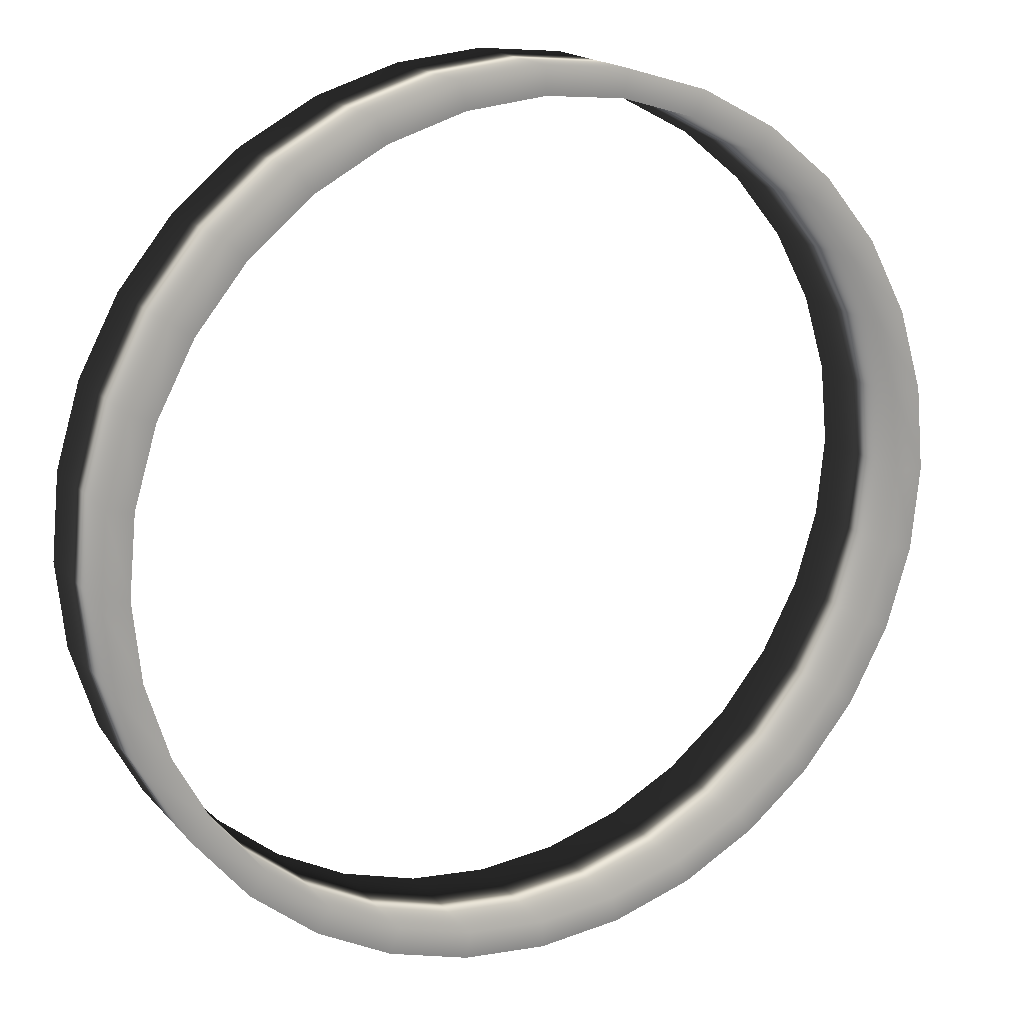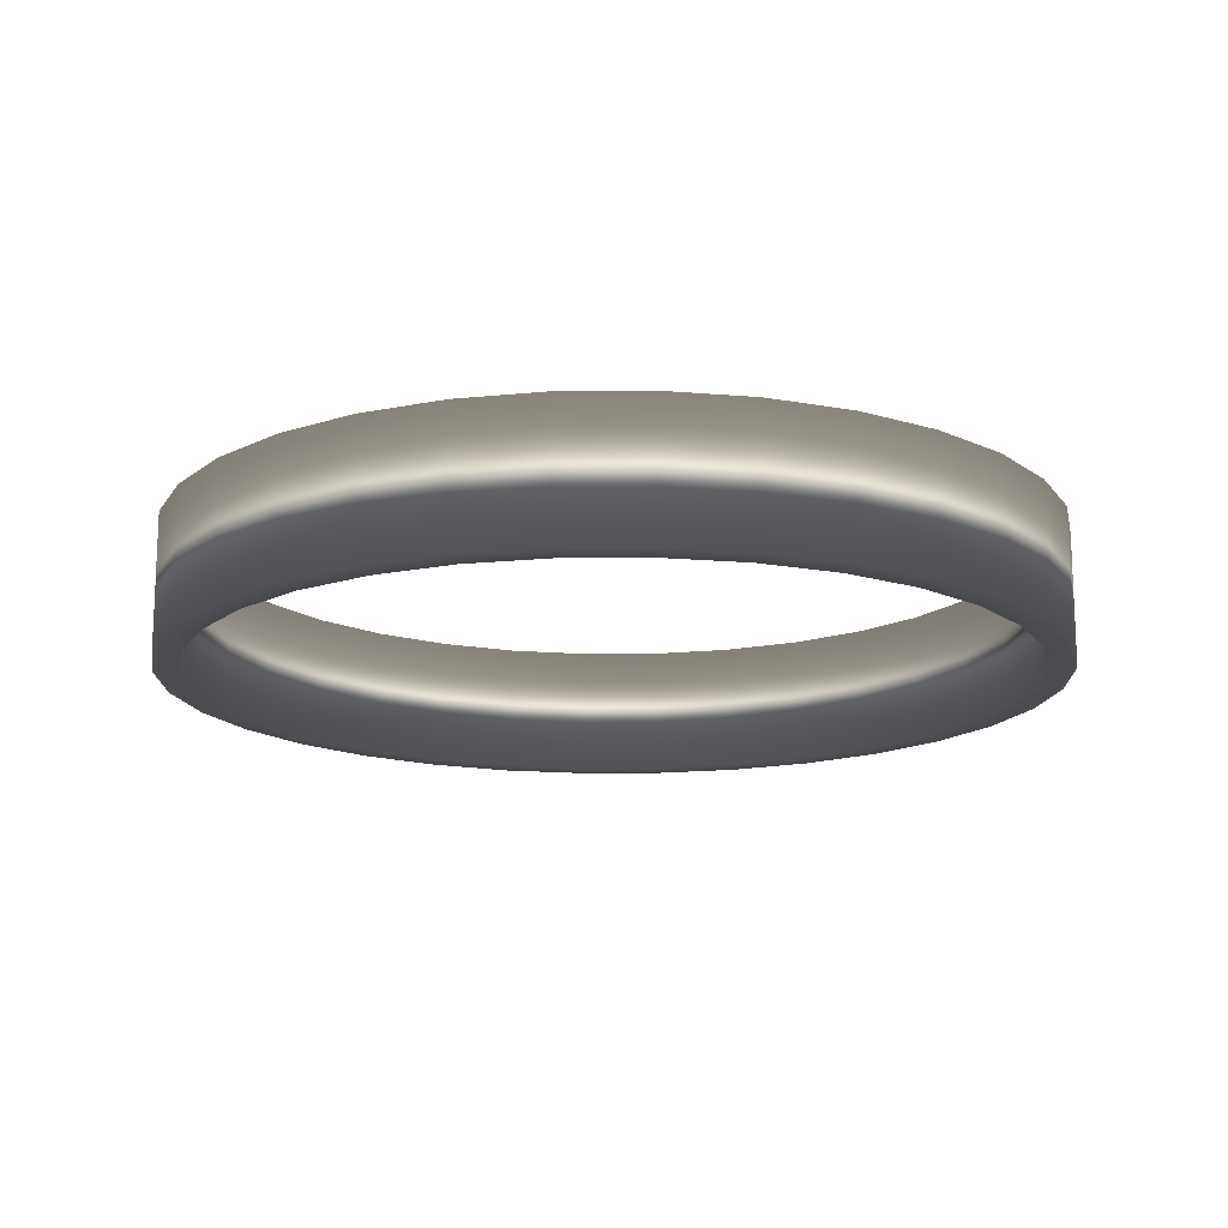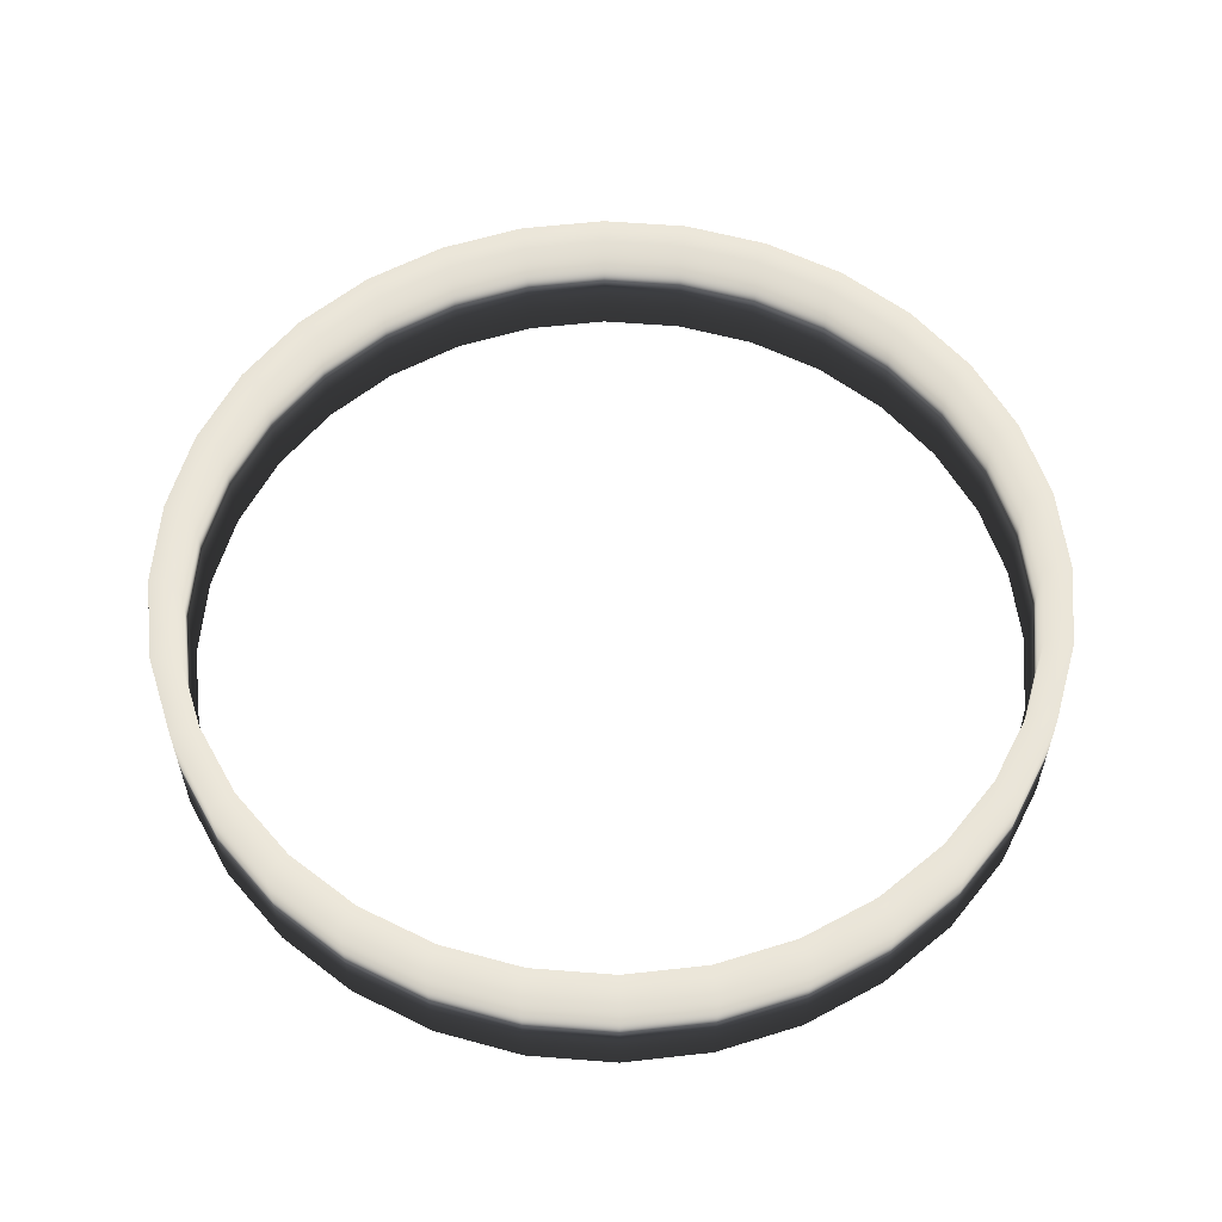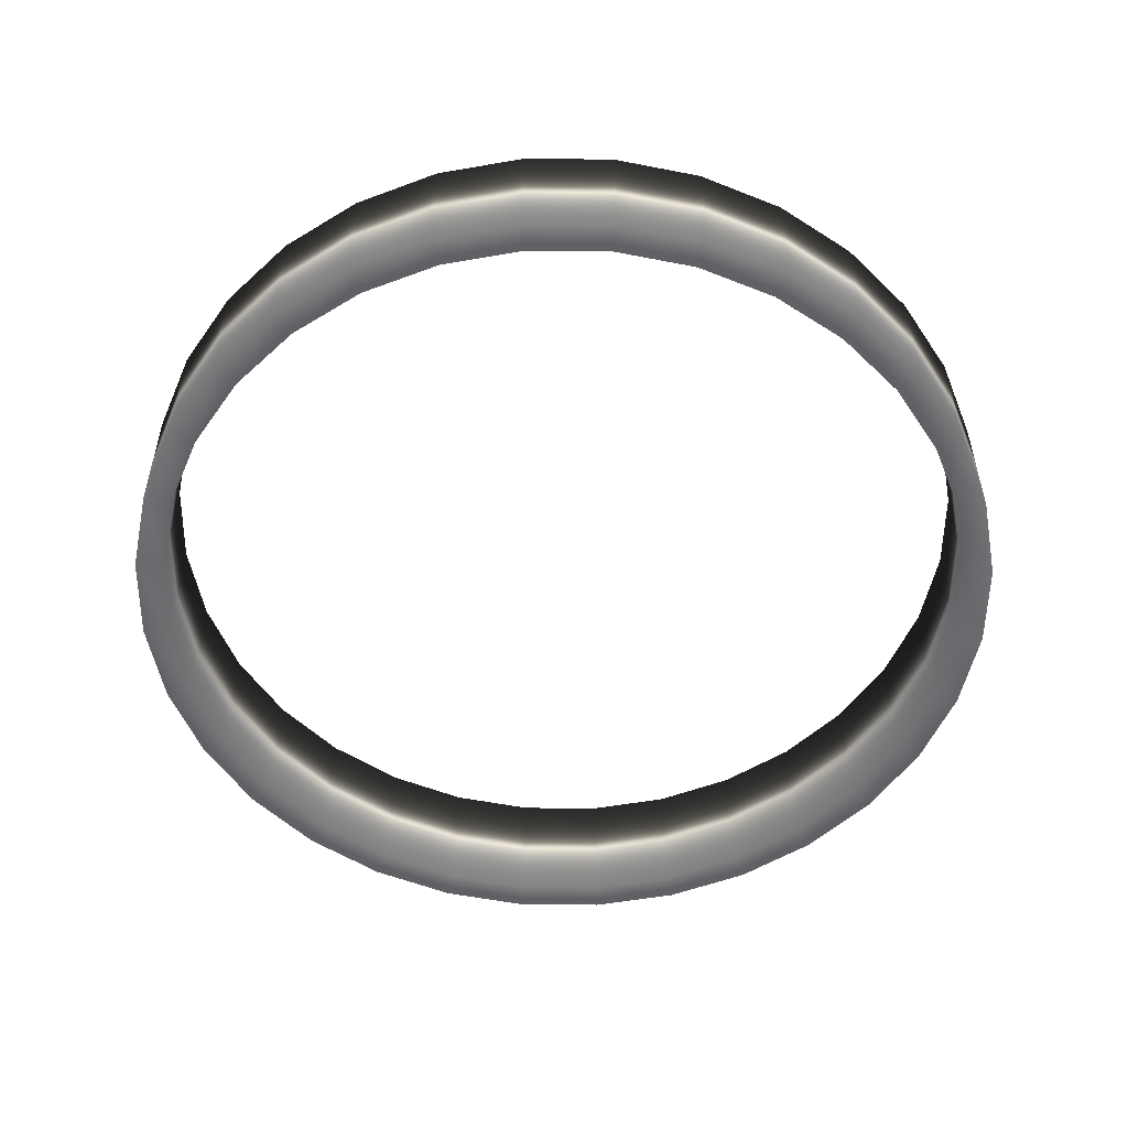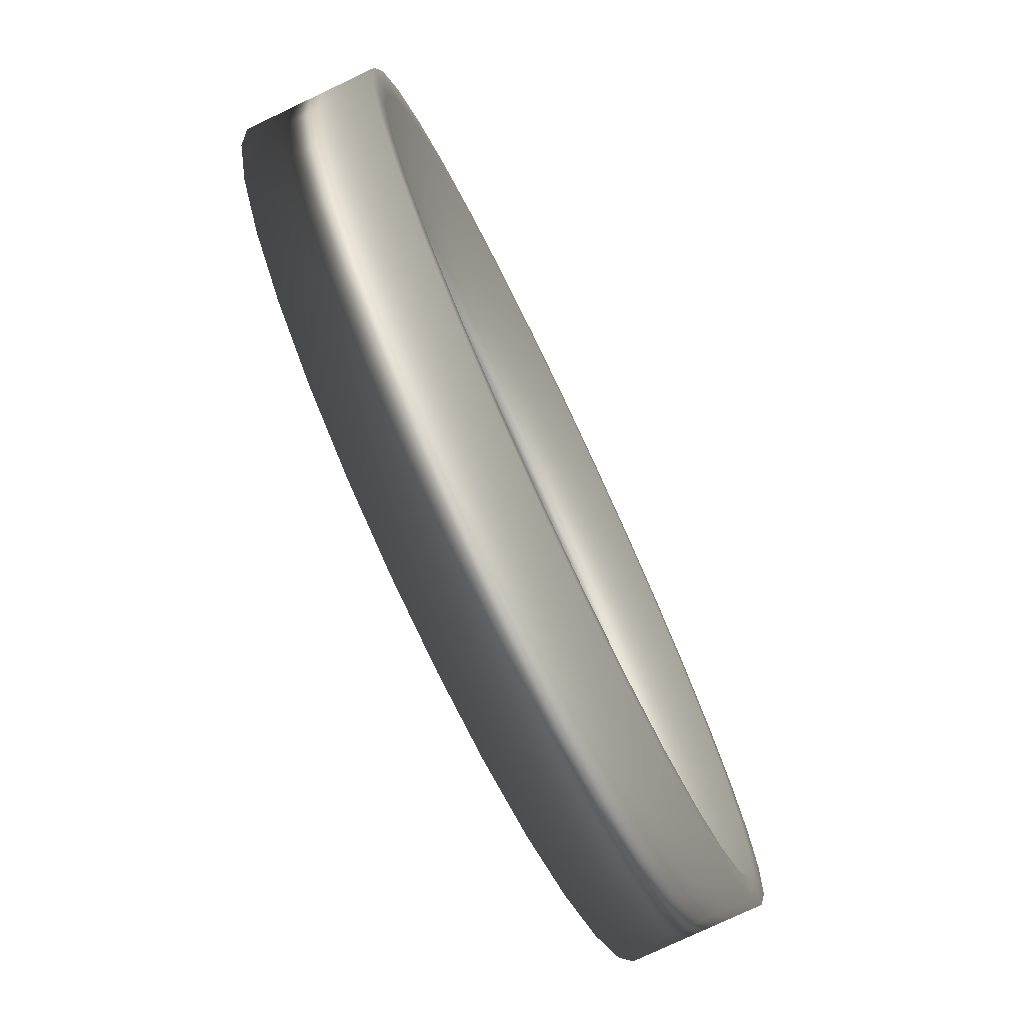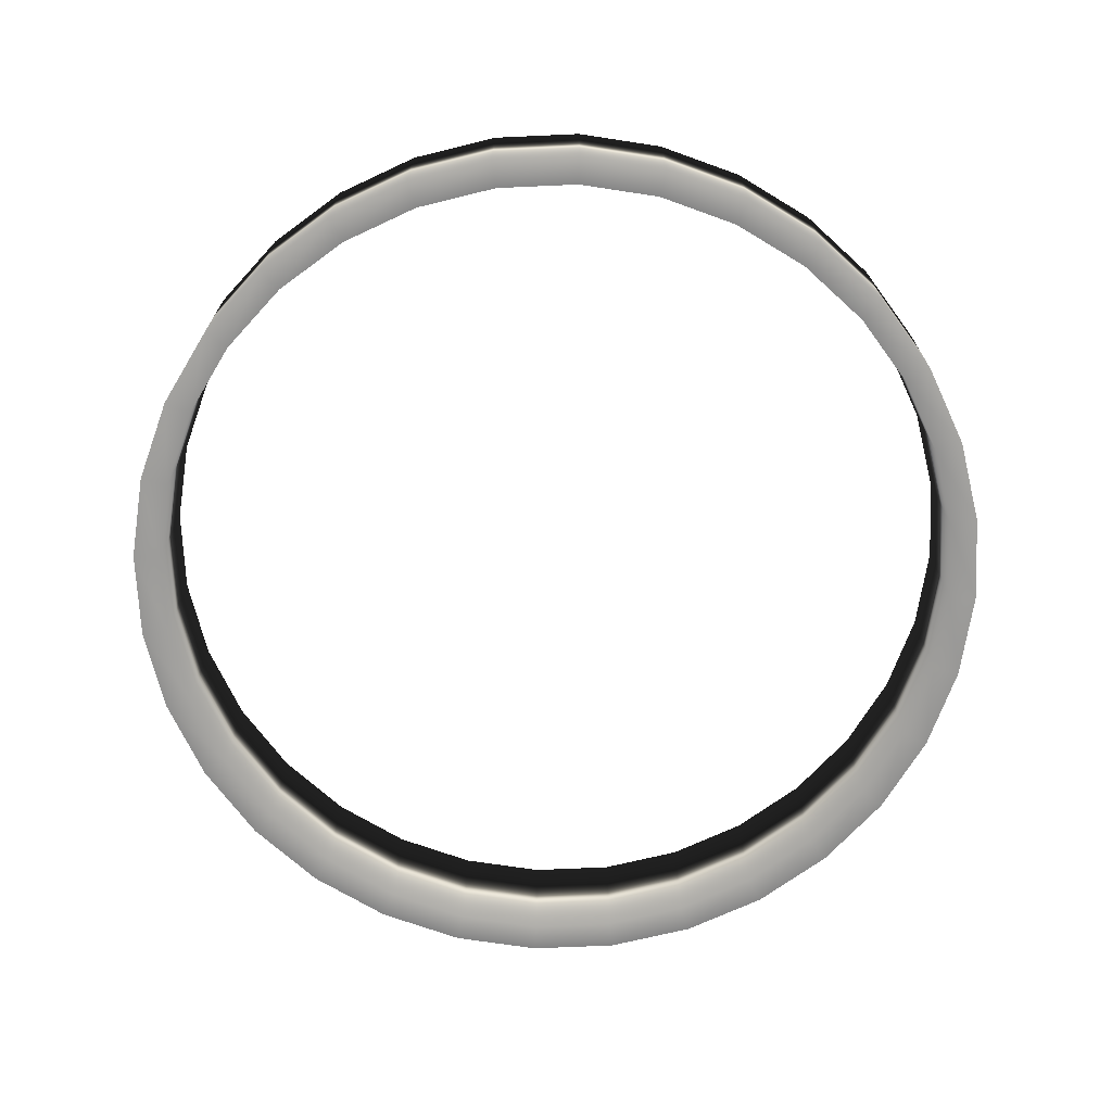
<metadata>
{"format":"obj","ext":"obj","renderer":"f3d","projection":"perspective","resolution":1024,"background":"white","views":[{"elev":18.1,"azim":152.3,"up":"+Z"},{"elev":-15.4,"azim":74.1,"up":"+Y"},{"elev":57.9,"azim":-91.0,"up":"+Y"},{"elev":-53.3,"azim":95.0,"up":"+Y"},{"elev":-76.7,"azim":-64.6,"up":"+Z"},{"elev":-70.0,"azim":-171.8,"up":"+Y"}]}
</metadata>
<code>
o Cylinder.013
v 0.01974 -0.008019 -0.9992
v 0.01974 0.2931 -0.9992
v 0.2148 -0.008019 -0.98
v 0.2148 0.2931 -0.98
v 0.4024 -0.008019 -0.9231
v 0.4024 0.2931 -0.9231
v 0.5753 -0.008019 -0.8307
v 0.5753 0.2931 -0.8307
v 0.7268 -0.008019 -0.7063
v 0.7268 0.2931 -0.7063
v 0.8512 -0.008019 -0.5548
v 0.8512 0.2931 -0.5548
v 0.9436 -0.008019 -0.3819
v 0.9436 0.2931 -0.3819
v 1.001 -0.008019 -0.1943
v 1.001 0.2931 -0.1943
v 1.02 -0.008019 0.00077
v 1.02 0.2931 0.00077
v 1.001 -0.008019 0.1959
v 1.001 0.2931 0.1959
v 0.9436 -0.008019 0.3835
v 0.9436 0.2931 0.3835
v 0.8512 -0.008019 0.5563
v 0.8512 0.2931 0.5563
v 0.7268 -0.008019 0.7079
v 0.7268 0.2931 0.7079
v 0.5753 -0.008019 0.8322
v 0.5753 0.2931 0.8322
v 0.4024 -0.008019 0.9246
v 0.4024 0.2931 0.9246
v 0.2148 -0.008019 0.9816
v 0.2148 0.2931 0.9816
v 0.01974 -0.008019 1.001
v 0.01974 0.2931 1.001
v -0.1754 -0.008019 0.9816
v -0.1754 0.2931 0.9816
v -0.3629 -0.008019 0.9246
v -0.3629 0.2931 0.9246
v -0.5358 -0.008019 0.8322
v -0.5358 0.2931 0.8322
v -0.6874 -0.008019 0.7079
v -0.6874 0.2931 0.7079
v -0.8117 -0.008019 0.5563
v -0.8117 0.2931 0.5563
v -0.9041 -0.008019 0.3835
v -0.9041 0.2931 0.3835
v -0.961 -0.008019 0.1959
v -0.961 0.2931 0.1959
v -0.9803 -0.008019 0.00077
v -0.9803 0.2931 0.00077
v -0.961 -0.008019 -0.1943
v -0.961 0.2931 -0.1943
v -0.9041 -0.008019 -0.3819
v -0.9041 0.2931 -0.3819
v -0.8117 -0.008019 -0.5548
v -0.8117 0.2931 -0.5548
v -0.6874 -0.008019 -0.7063
v -0.6874 0.2931 -0.7063
v -0.5358 -0.008019 -0.8307
v -0.5358 0.2931 -0.8307
v -0.3629 -0.008019 -0.9231
v -0.3629 0.2931 -0.9231
v -0.1754 -0.008019 -0.98
v -0.1754 0.2931 -0.98
v 0.01974 -0.008019 -0.9369
v 0.2027 -0.008019 -0.9189
v 0.2027 0.2931 -0.9189
v 0.01974 0.2931 -0.9369
v 0.3786 -0.008019 -0.8655
v 0.3786 0.2931 -0.8655
v 0.5407 -0.008019 -0.7789
v 0.5407 0.2931 -0.7789
v 0.6828 -0.008019 -0.6623
v 0.6828 0.2931 -0.6623
v 0.7994 -0.008019 -0.5202
v 0.7994 0.2931 -0.5202
v 0.886 -0.008019 -0.3581
v 0.886 0.2931 -0.3581
v 0.9394 -0.008019 -0.1822
v 0.9394 0.2931 -0.1822
v 0.9574 -0.008019 0.00077
v 0.9574 0.2931 0.00077
v 0.9394 -0.008019 0.1837
v 0.9394 0.2931 0.1837
v 0.886 -0.008019 0.3596
v 0.886 0.2931 0.3596
v 0.7994 -0.008019 0.5217
v 0.7994 0.2931 0.5217
v 0.6828 -0.008019 0.6638
v 0.6828 0.2931 0.6638
v 0.5407 -0.008019 0.7804
v 0.5407 0.2931 0.7804
v 0.3786 -0.008019 0.8671
v 0.3786 0.2931 0.8671
v 0.2027 -0.008019 0.9204
v 0.2027 0.2931 0.9204
v 0.01974 -0.008019 0.9384
v 0.01974 0.2931 0.9384
v -0.1632 -0.008019 0.9204
v -0.1632 0.2931 0.9204
v -0.3391 -0.008019 0.8671
v -0.3391 0.2931 0.8671
v -0.5012 -0.008019 0.7804
v -0.5012 0.2931 0.7804
v -0.6433 -0.008019 0.6638
v -0.6433 0.2931 0.6638
v -0.7599 -0.008019 0.5217
v -0.7599 0.2931 0.5217
v -0.8465 -0.008019 0.3596
v -0.8465 0.2931 0.3596
v -0.8999 -0.008019 0.1837
v -0.8999 0.2931 0.1837
v -0.9179 -0.008019 0.00077
v -0.9179 0.2931 0.00077
v -0.8999 -0.008019 -0.1822
v -0.8999 0.2931 -0.1822
v -0.8465 -0.008019 -0.3581
v -0.8465 0.2931 -0.3581
v -0.7599 -0.008019 -0.5202
v -0.7599 0.2931 -0.5202
v -0.6433 -0.008019 -0.6623
v -0.6433 0.2931 -0.6623
v -0.5012 -0.008019 -0.7789
v -0.5012 0.2931 -0.7789
v -0.3391 -0.008019 -0.8655
v -0.3391 0.2931 -0.8655
v -0.1632 -0.008019 -0.9189
v -0.1632 0.2931 -0.9189
f 1 2 4 3
f 3 4 6 5
f 5 6 8 7
f 7 8 10 9
f 9 10 12 11
f 11 12 14 13
f 13 14 16 15
f 15 16 18 17
f 17 18 20 19
f 19 20 22 21
f 21 22 24 23
f 23 24 26 25
f 25 26 28 27
f 27 28 30 29
f 29 30 32 31
f 31 32 34 33
f 33 34 36 35
f 35 36 38 37
f 37 38 40 39
f 39 40 42 41
f 41 42 44 43
f 43 44 46 45
f 45 46 48 47
f 47 48 50 49
f 49 50 52 51
f 51 52 54 53
f 53 54 56 55
f 55 56 58 57
f 57 58 60 59
f 59 60 62 61
f 10 8 72 74
f 61 62 64 63
f 63 64 2 1
f 25 27 91 89
f 43 45 109 107
f 28 26 90 92
f 61 63 127 125
f 46 44 108 110
f 9 11 75 73
f 64 62 126 128
f 27 29 93 91
f 12 10 74 76
f 45 47 111 109
f 30 28 92 94
f 63 1 65 127
f 48 46 110 112
f 11 13 77 75
f 2 64 128 68
f 29 31 95 93
f 14 12 76 78
f 47 49 113 111
f 32 30 94 96
f 50 48 112 114
f 13 15 79 77
f 31 33 97 95
f 16 14 78 80
f 49 51 115 113
f 34 32 96 98
f 52 50 114 116
f 15 17 81 79
f 33 35 99 97
f 18 16 80 82
f 51 53 117 115
f 36 34 98 100
f 54 52 116 118
f 17 19 83 81
f 35 37 101 99
f 20 18 82 84
f 1 3 66 65
f 53 55 119 117
f 38 36 100 102
f 4 2 68 67
f 56 54 118 120
f 19 21 85 83
f 37 39 103 101
f 22 20 84 86
f 55 57 121 119
f 40 38 102 104
f 3 5 69 66
f 58 56 120 122
f 21 23 87 85
f 6 4 67 70
f 39 41 105 103
f 24 22 86 88
f 57 59 123 121
f 42 40 104 106
f 5 7 71 69
f 60 58 122 124
f 23 25 89 87
f 8 6 70 72
f 41 43 107 105
f 26 24 88 90
f 59 61 125 123
f 44 42 106 108
f 7 9 73 71
f 62 60 124 126
f 114 112 111 113
f 88 86 85 87
f 116 114 113 115
f 90 88 87 89
f 118 116 115 117
f 92 90 89 91
f 120 118 117 119
f 94 92 91 93
f 67 68 65 66
f 122 120 119 121
f 96 94 93 95
f 70 67 66 69
f 124 122 121 123
f 98 96 95 97
f 72 70 69 71
f 126 124 123 125
f 100 98 97 99
f 74 72 71 73
f 128 126 125 127
f 102 100 99 101
f 76 74 73 75
f 68 128 127 65
f 104 102 101 103
f 78 76 75 77
f 106 104 103 105
f 80 78 77 79
f 108 106 105 107
f 82 80 79 81
f 110 108 107 109
f 84 82 81 83
f 112 110 109 111
f 86 84 83 85

</code>
